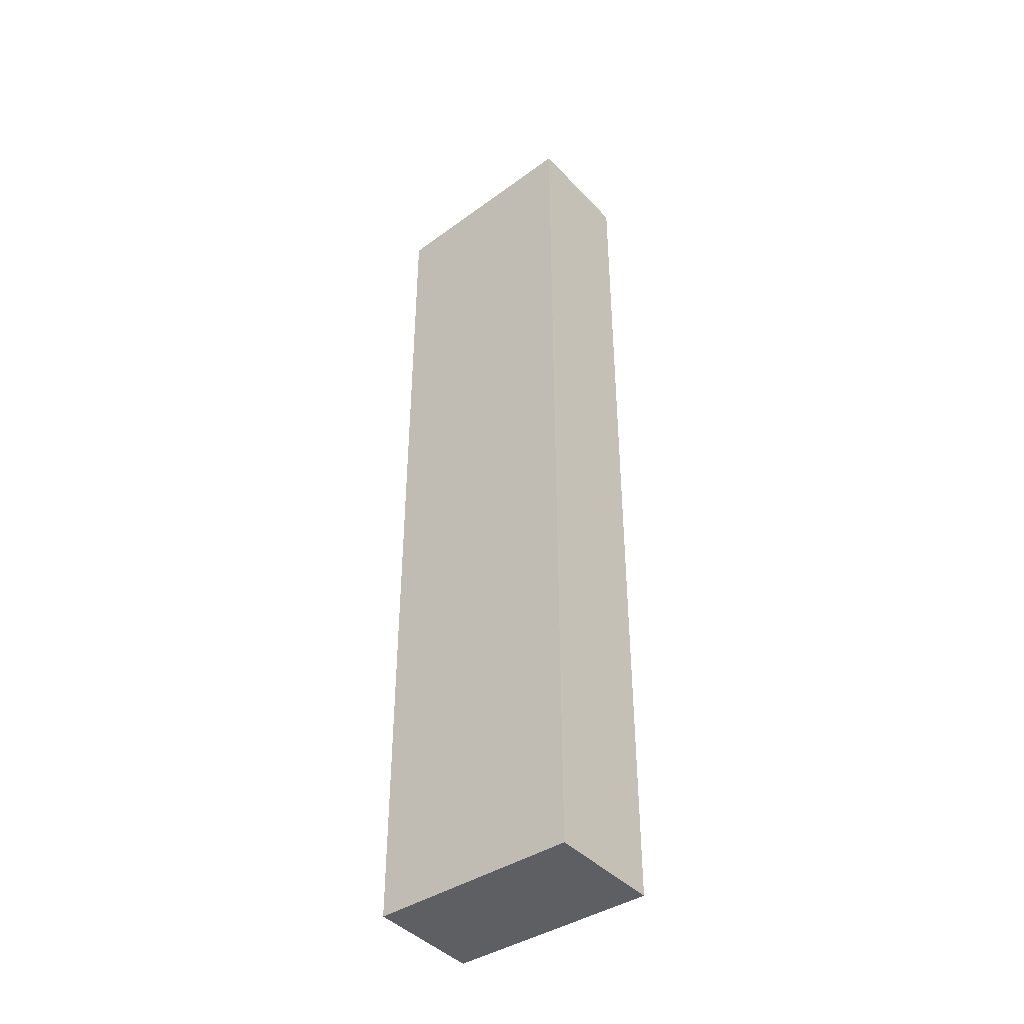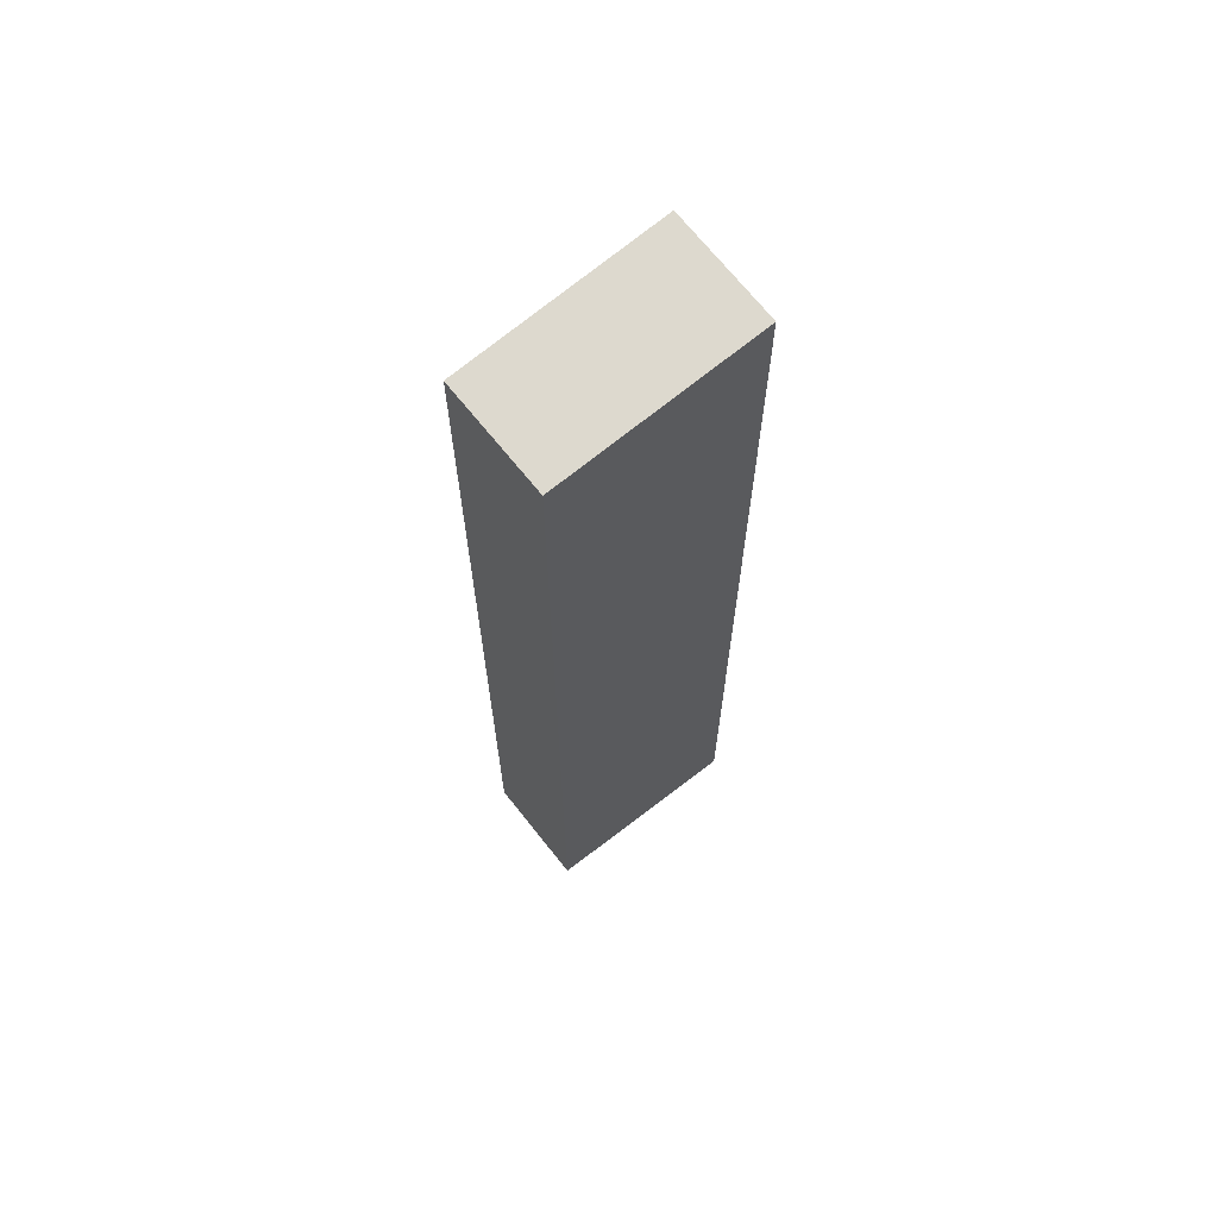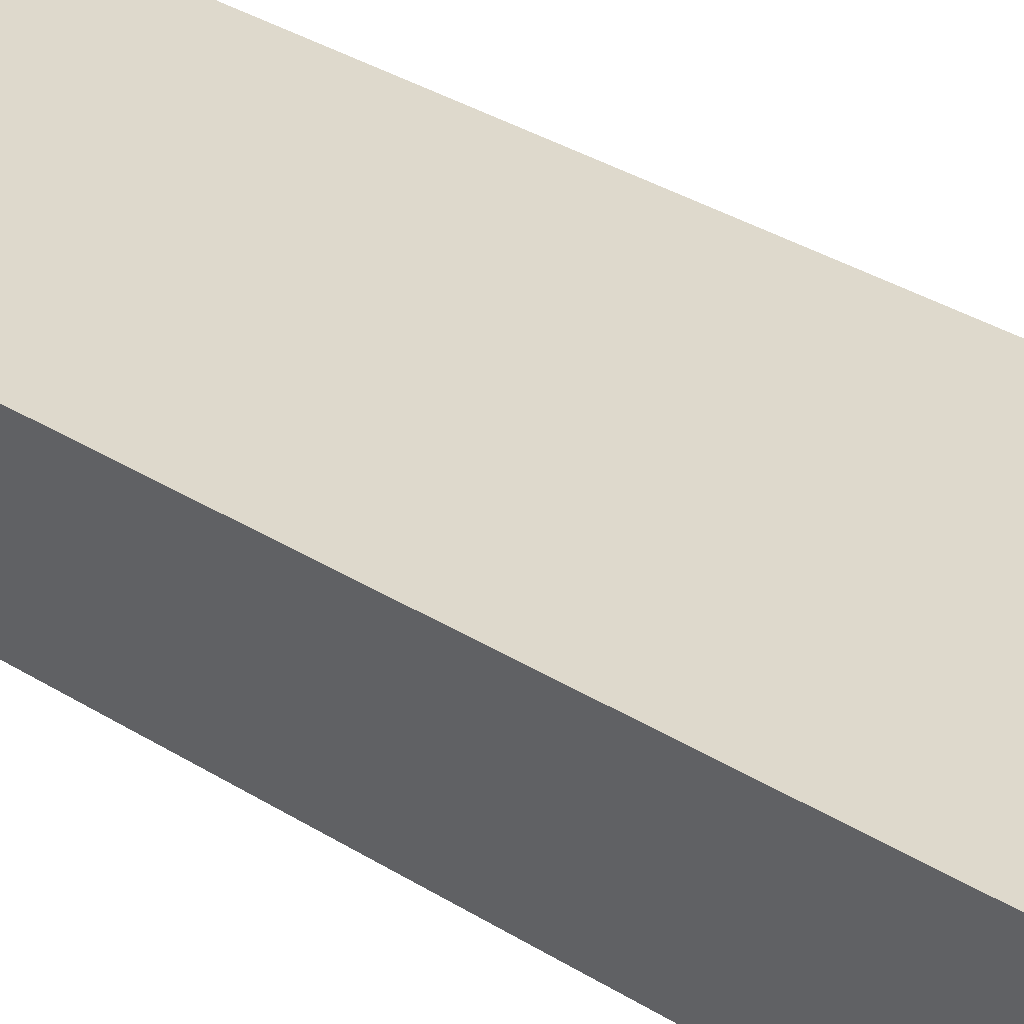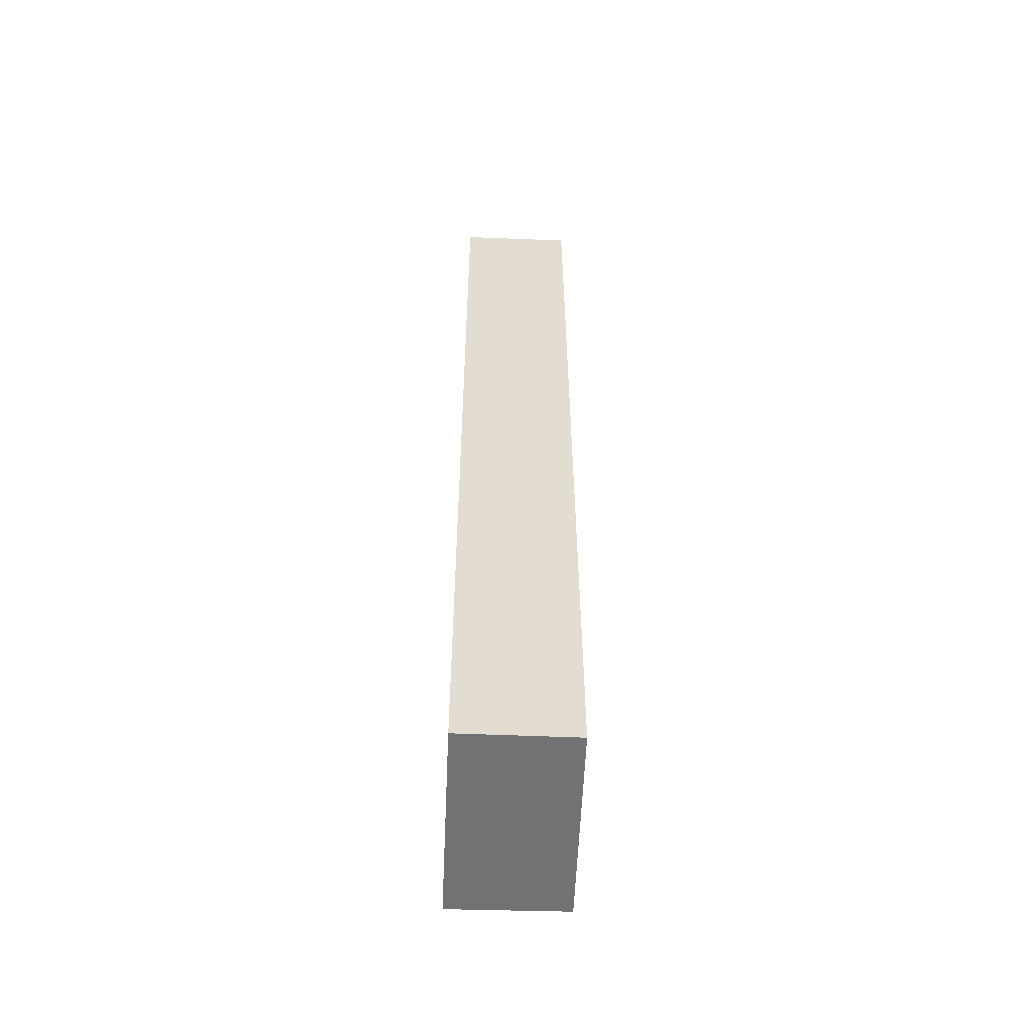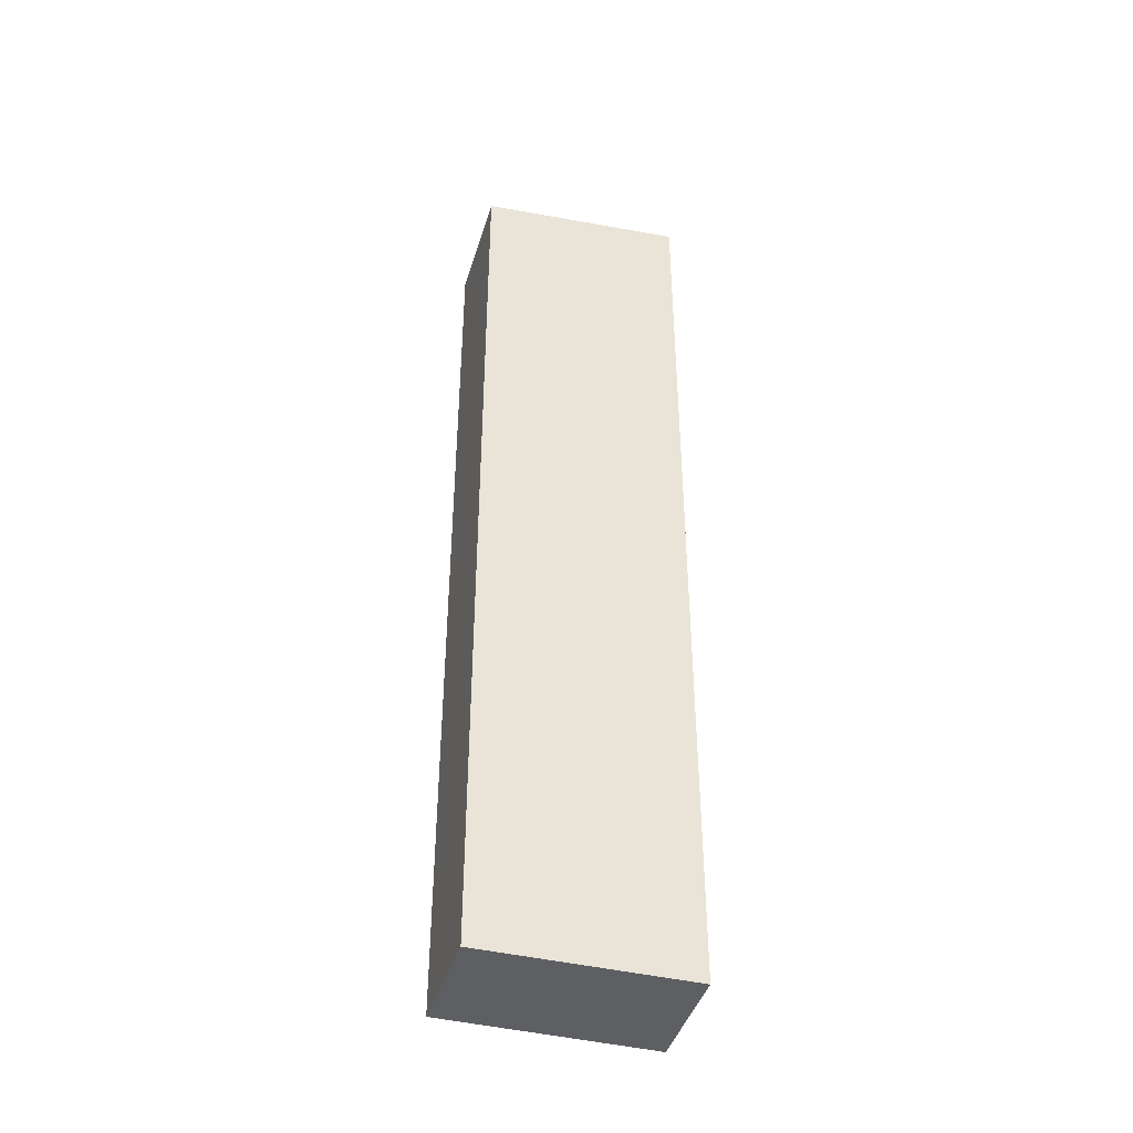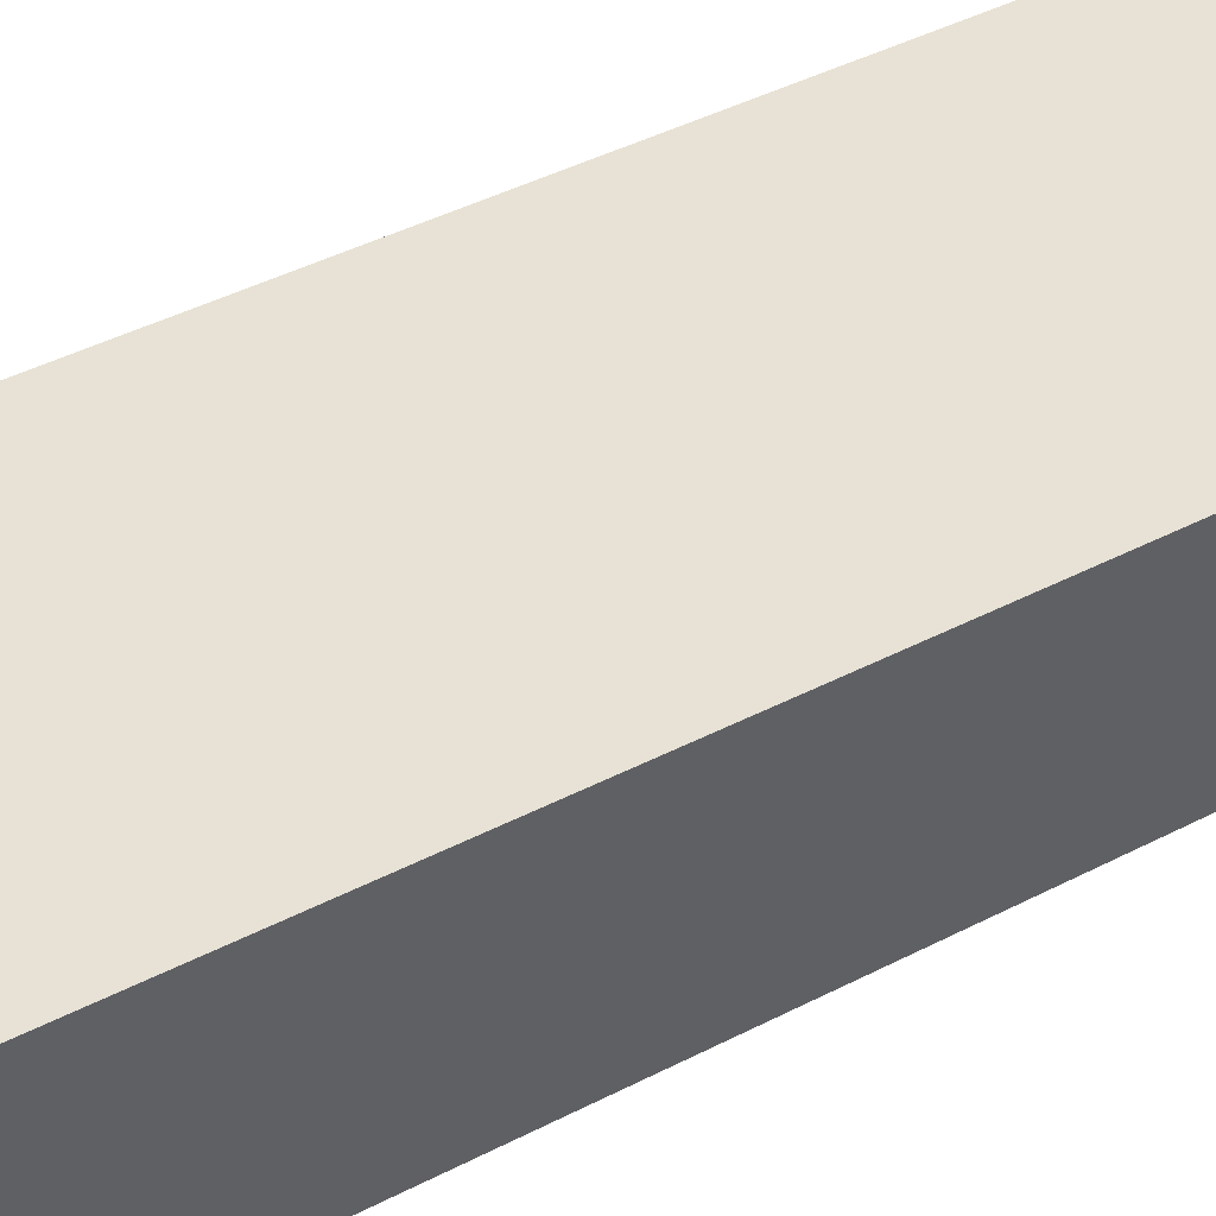
<metadata>
{"format":"obj","ext":"obj","renderer":"f3d","projection":"perspective","resolution":1024,"background":"white","views":[{"elev":-41.7,"azim":49.5,"up":"+Y"},{"elev":67.0,"azim":-26.8,"up":"+Y"},{"elev":28.2,"azim":135.2,"up":"+Z"},{"elev":-55.5,"azim":-81.0,"up":"+Y"},{"elev":-42.0,"azim":-5.2,"up":"+Y"},{"elev":30.7,"azim":50.6,"up":"+Z"}]}
</metadata>
<code>
v  0 56.46 3.457e-15
v  13.64 57.62 4.405
v  12.34 57.62 -2.527
v  1.376 56.47 6.807
v  12.34 1.547e-16 -2.527
v  0 0 0
v  1.376 -4.168e-16 6.807
v  13.64 -2.697e-16 4.405
g defaultobject
f 1 2 3
f 2 1 4
f 5 1 3
f 1 5 6
f 1 7 4
f 7 1 6
f 4 8 2
f 8 4 7
f 8 3 2
f 3 8 5
f 8 6 5
f 6 8 7

</code>
